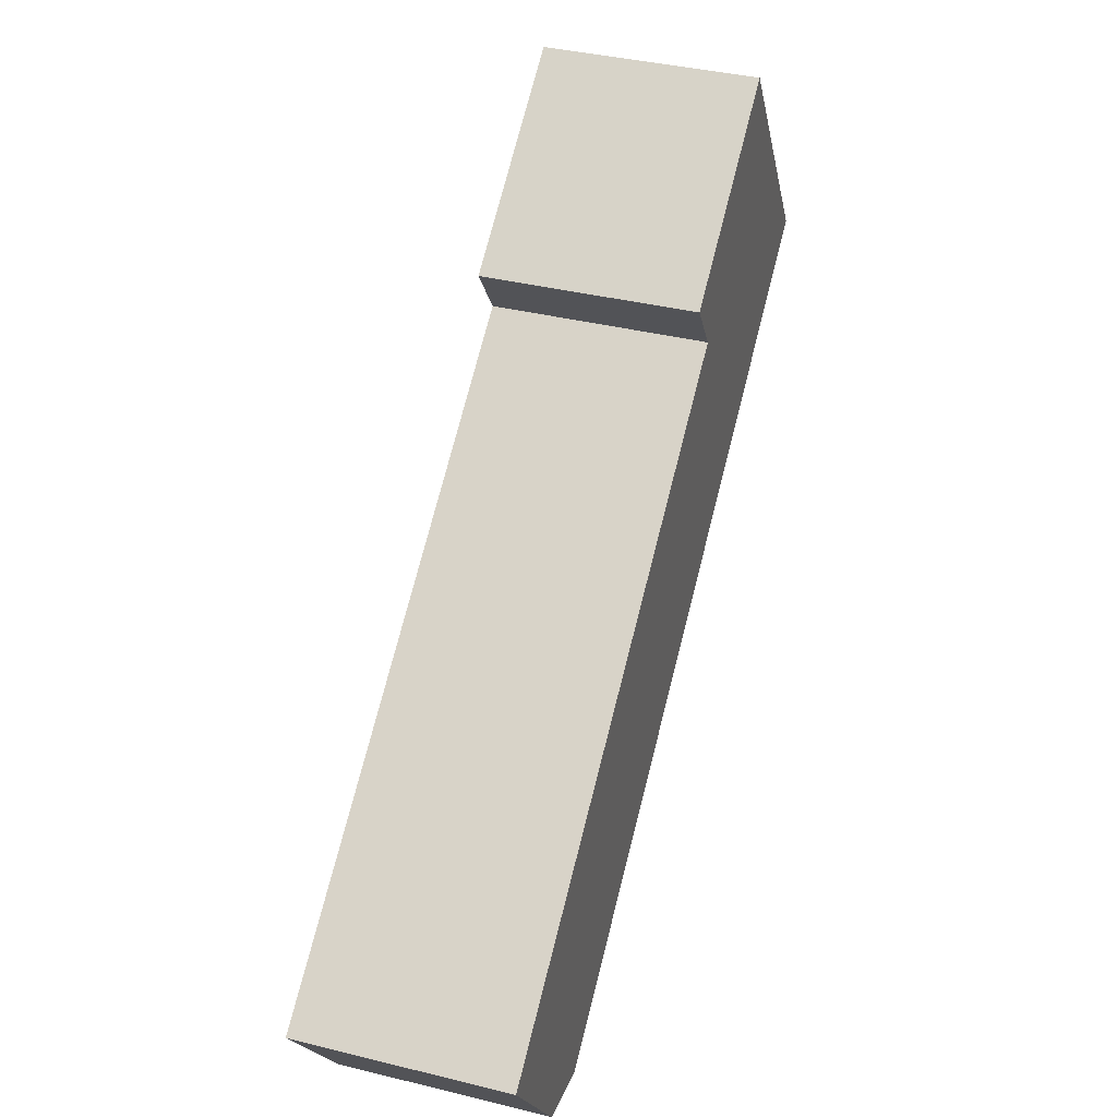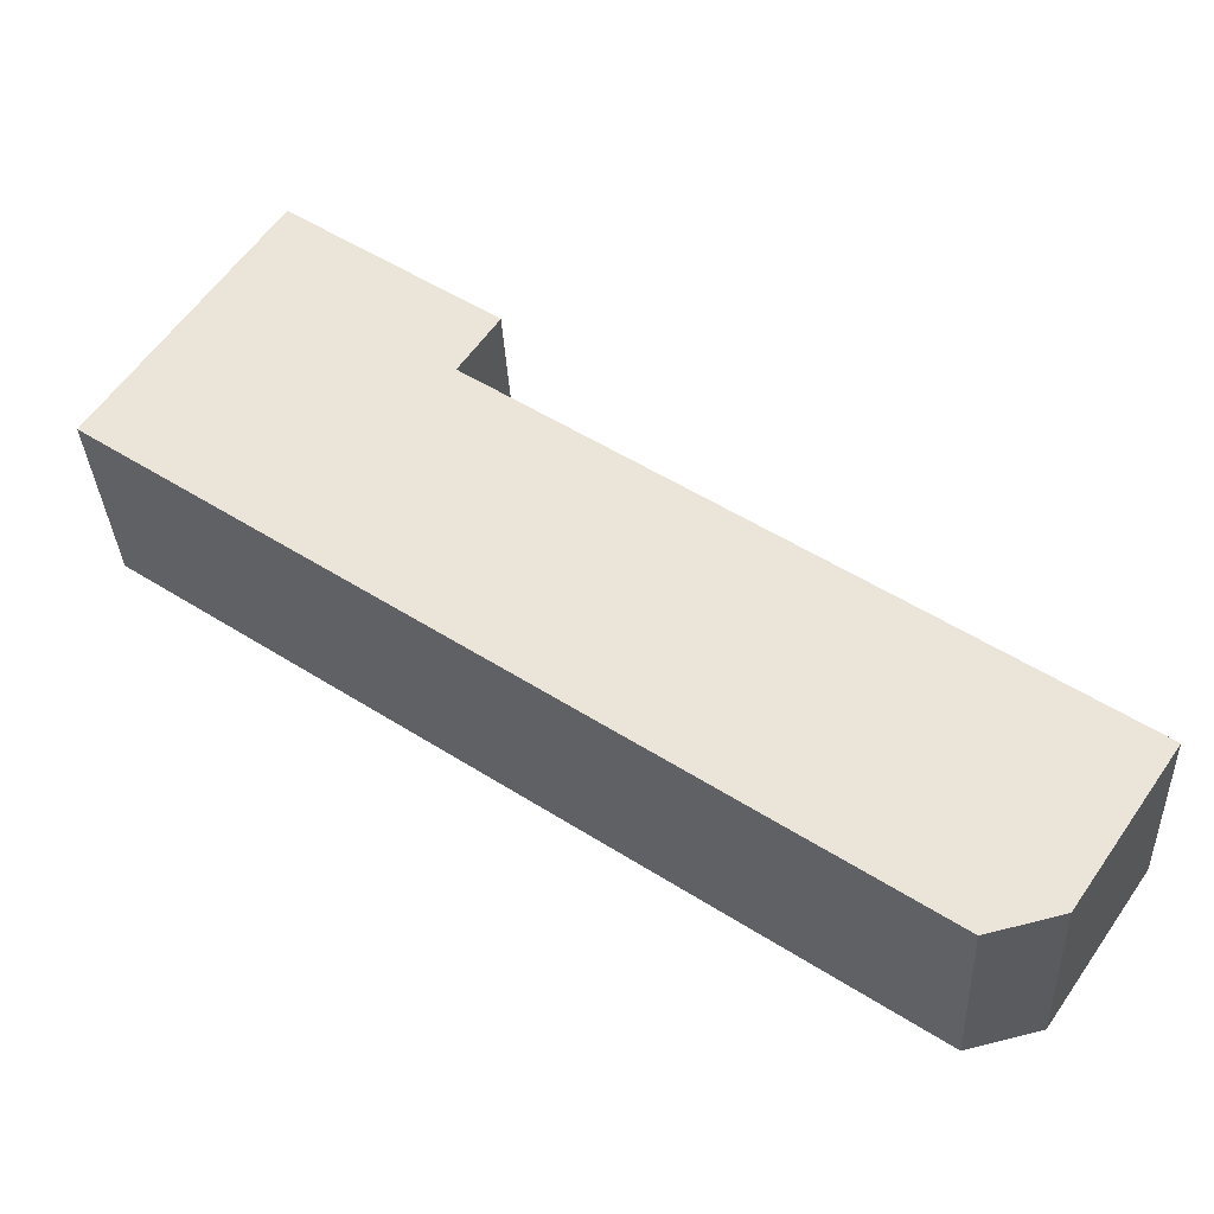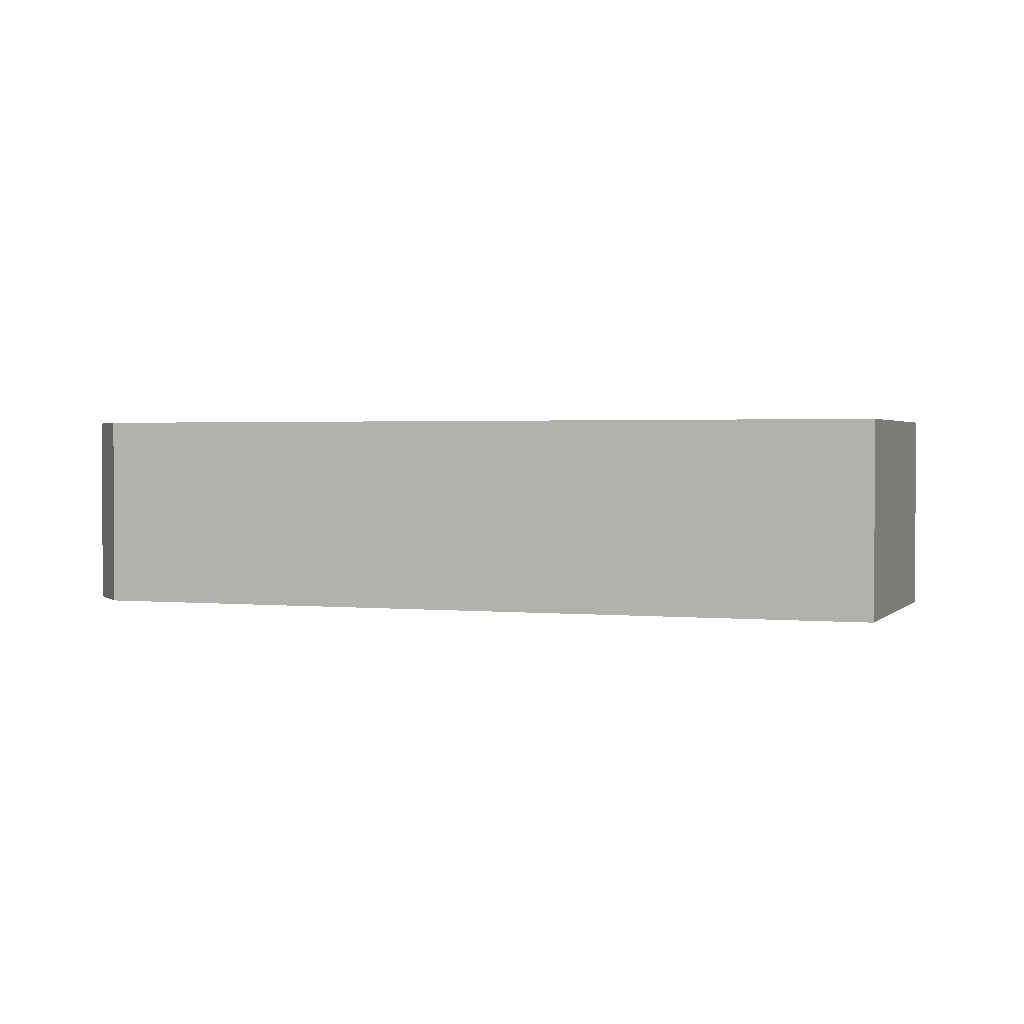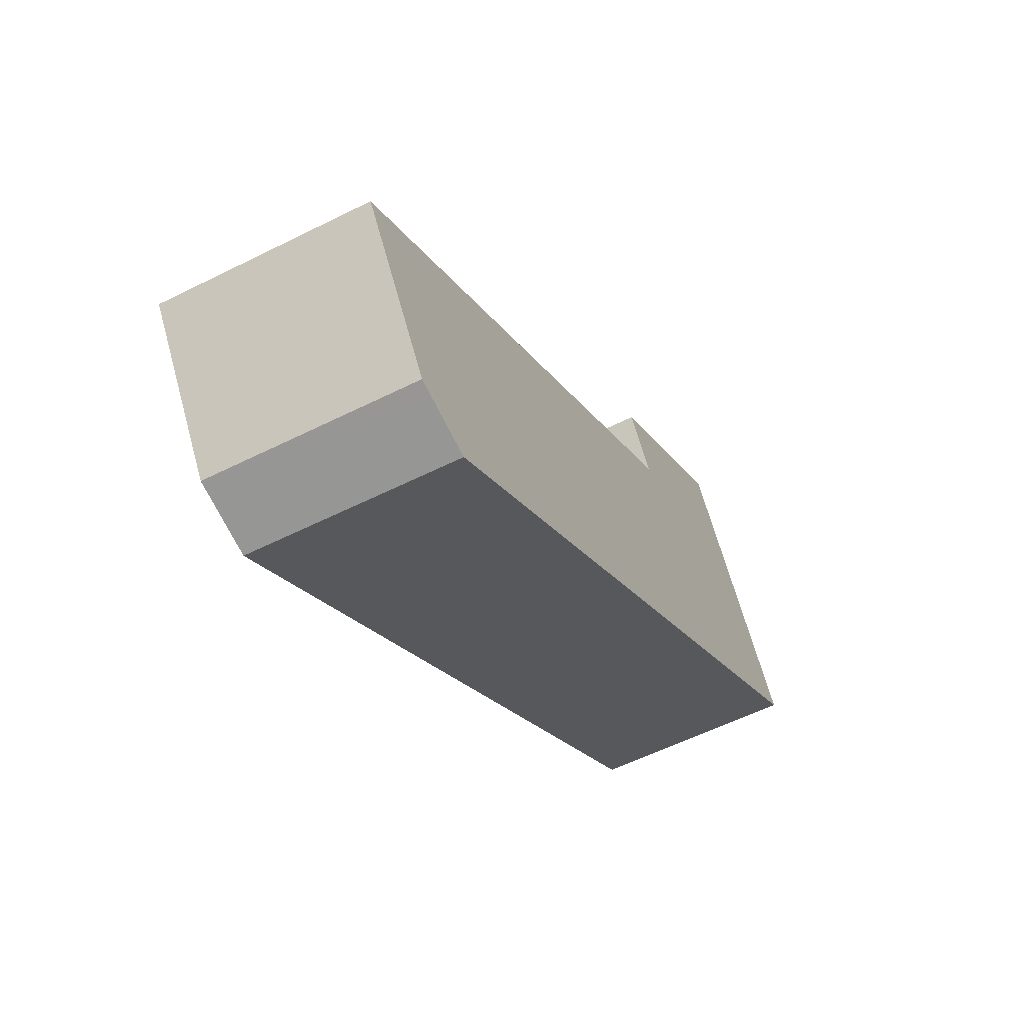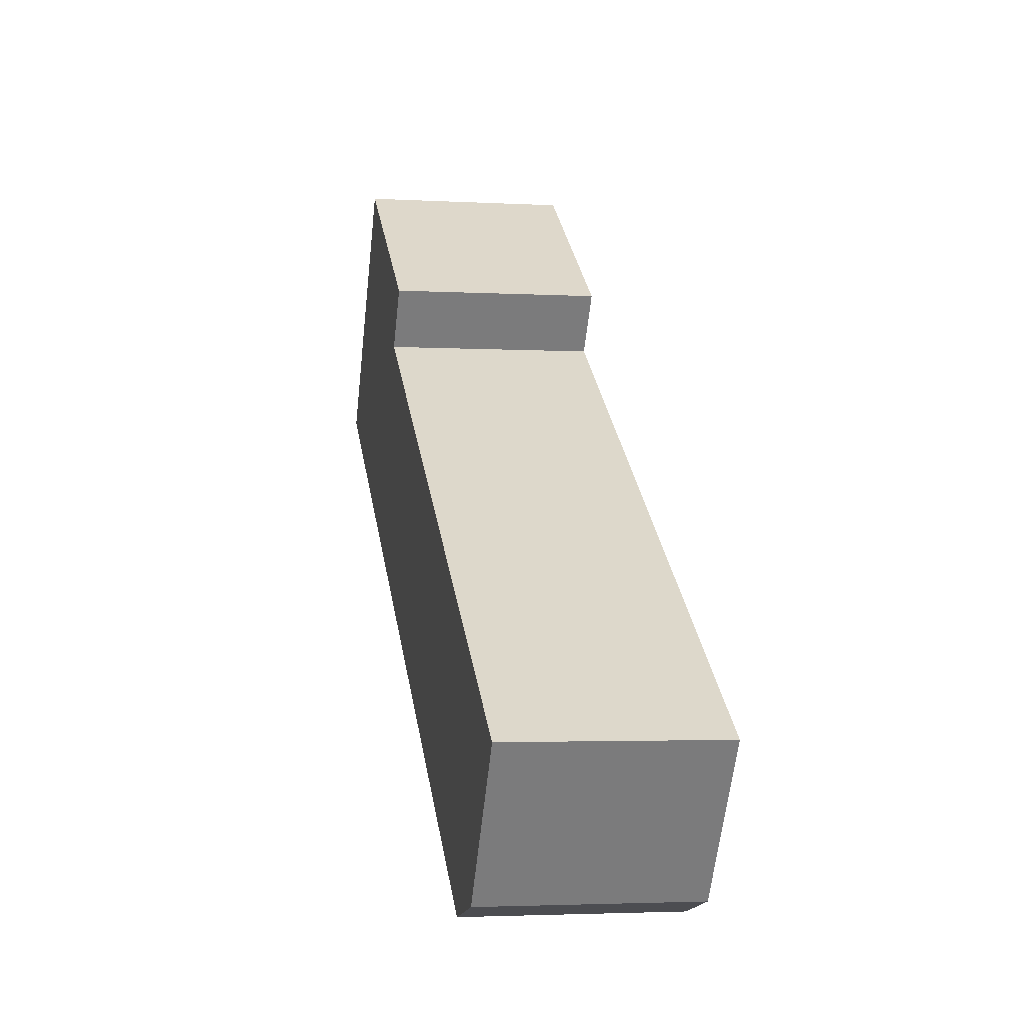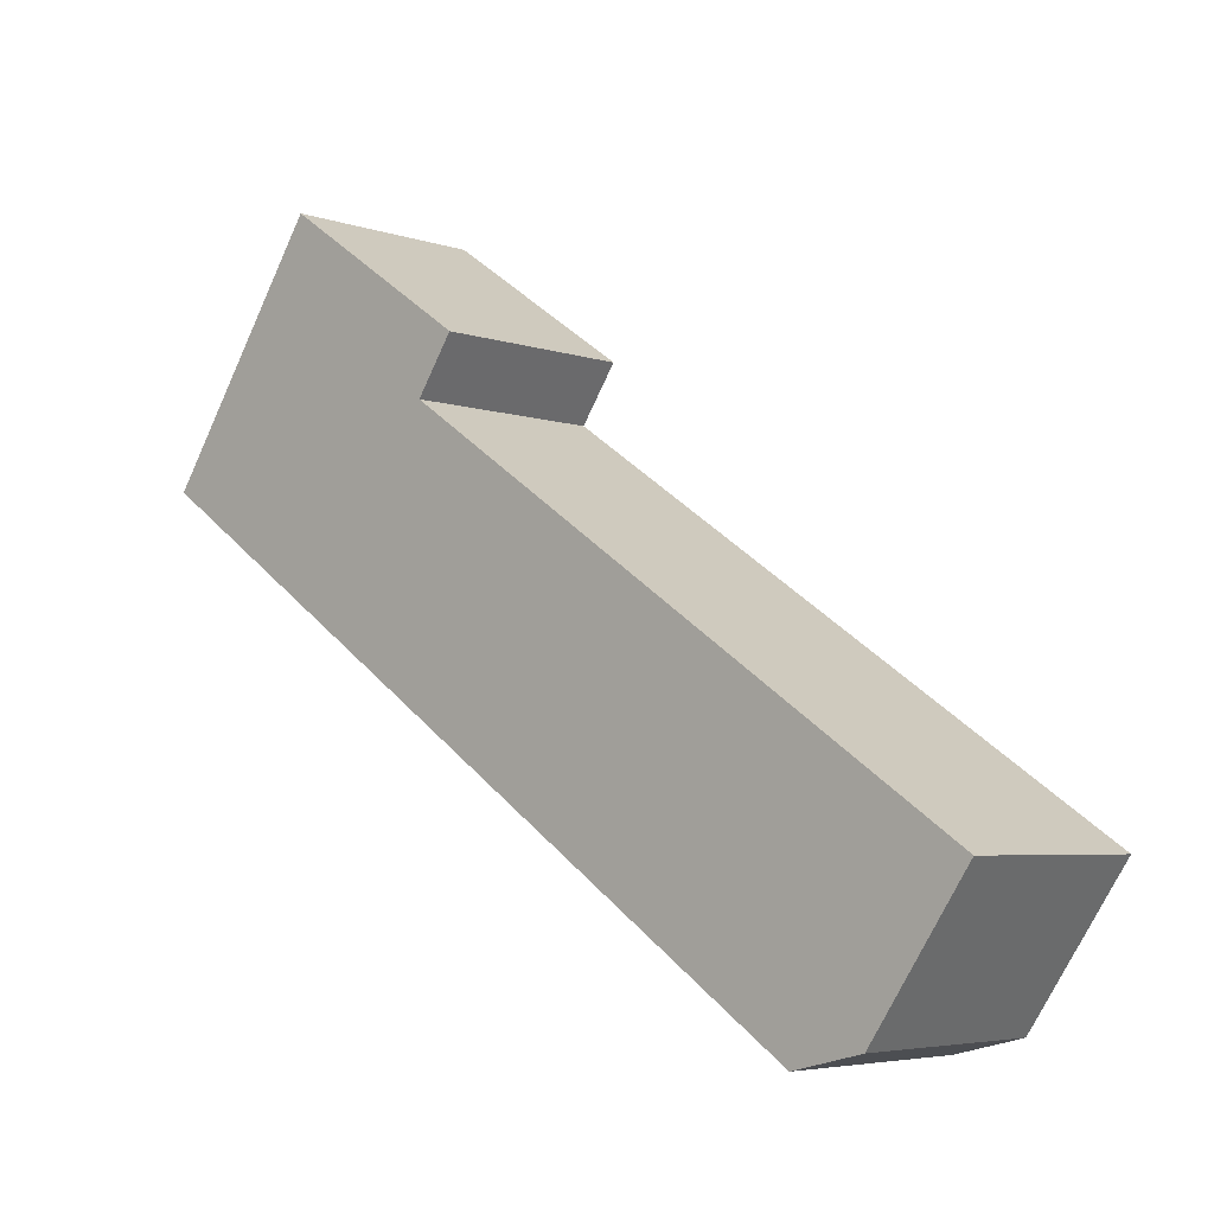
<metadata>
{"format":"obj","ext":"obj","renderer":"f3d","projection":"perspective","resolution":1024,"background":"white","views":[{"elev":38.1,"azim":107.4,"up":"+Z"},{"elev":-33.5,"azim":2.7,"up":"+Z"},{"elev":1.8,"azim":-126.1,"up":"+Y"},{"elev":-56.6,"azim":117.7,"up":"+Z"},{"elev":-2.9,"azim":79.0,"up":"+Z"},{"elev":-4.9,"azim":42.8,"up":"+Z"}]}
</metadata>
<code>
v  5.593 3.207 1.667
v  5.013 3.207 0.82
v  2.552 3.207 3.741
v  1.567 3.207 2.296
v  3.243 3.207 -2.212
v  0 3.207 1.964e-16
v  11.3 3.207 -7.706
v  9.479 3.207 -2.212
v  13.9 3.207 -5.216
v  12.11 3.207 -7.508
v  12.39 3.207 -7.439
v  12.39 4.555e-16 -7.439
v  11.3 4.719e-16 -7.706
v  12.11 4.597e-16 -7.508
v  3.243 1.354e-16 -2.212
v  0 0 0
v  1.567 -1.406e-16 2.296
v  2.552 -2.291e-16 3.741
v  5.593 -1.021e-16 1.667
v  5.013 -5.021e-17 0.82
v  9.479 1.354e-16 -2.212
v  13.9 3.194e-16 -5.216
g defaultobject
f 1 2 3
f 4 5 6
f 5 4 3
f 5 3 7
f 7 3 2
f 7 2 8
f 7 8 9
f 7 9 10
f 10 9 11
f 12 10 11
f 10 12 7
f 7 12 13
f 13 12 14
f 13 5 7
f 5 13 15
f 5 15 6
f 6 15 16
f 16 4 6
f 4 16 3
f 3 16 17
f 3 17 18
f 18 1 3
f 1 18 19
f 20 8 2
f 8 20 21
f 8 21 9
f 9 21 22
f 19 2 1
f 2 19 20
f 22 11 9
f 11 22 12
f 13 20 15
f 20 13 21
f 21 13 22
f 22 13 14
f 22 14 12
f 15 17 16
f 17 15 18
f 18 15 20
f 18 20 19

</code>
